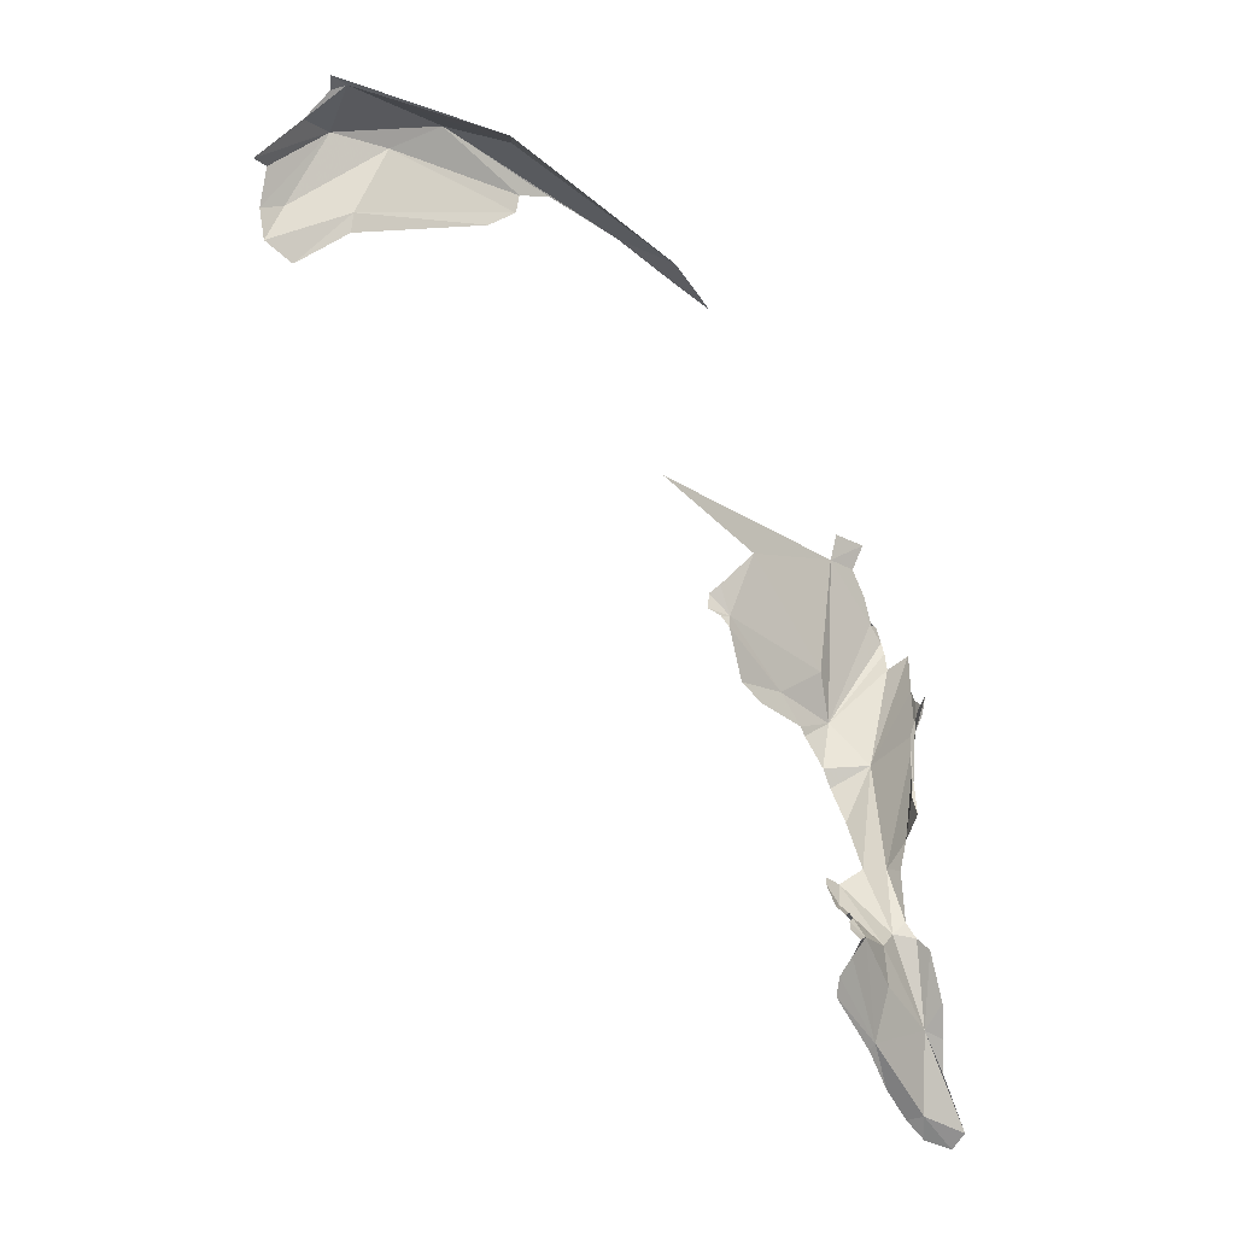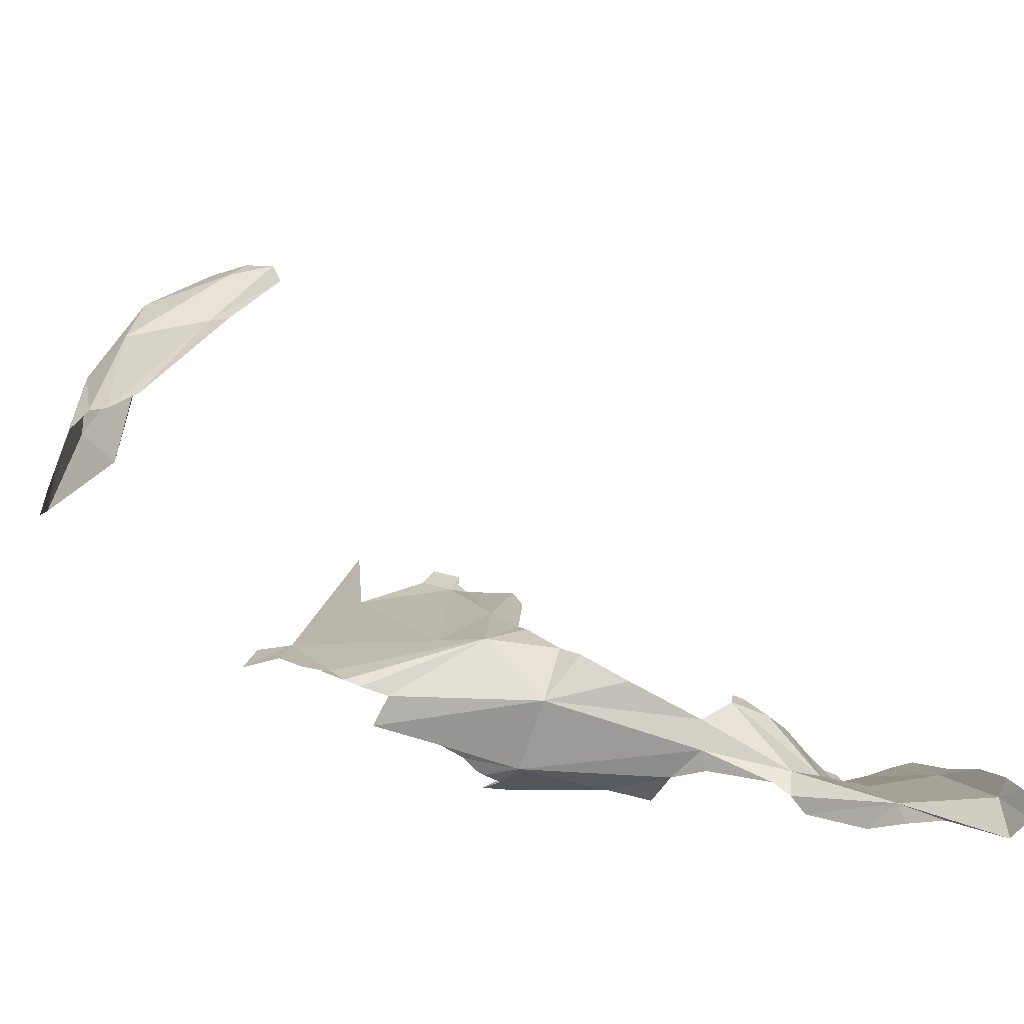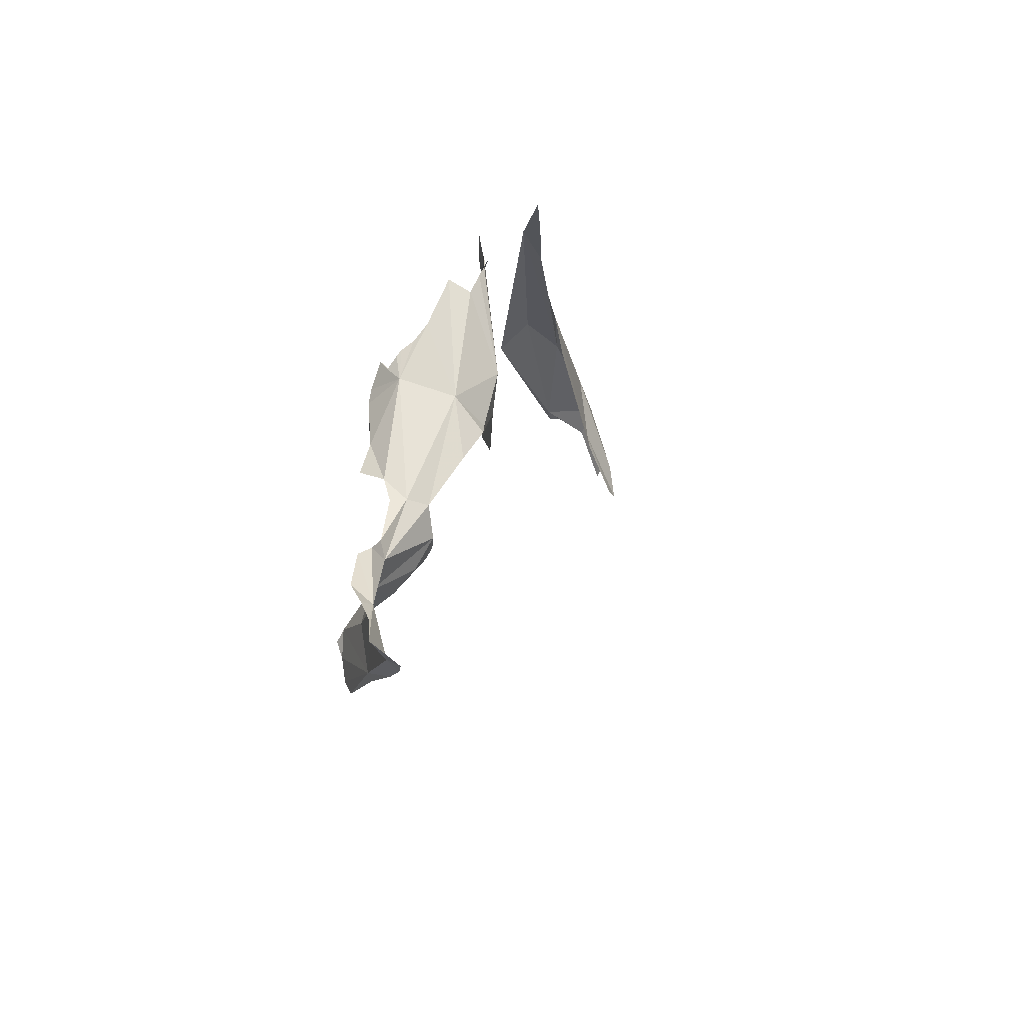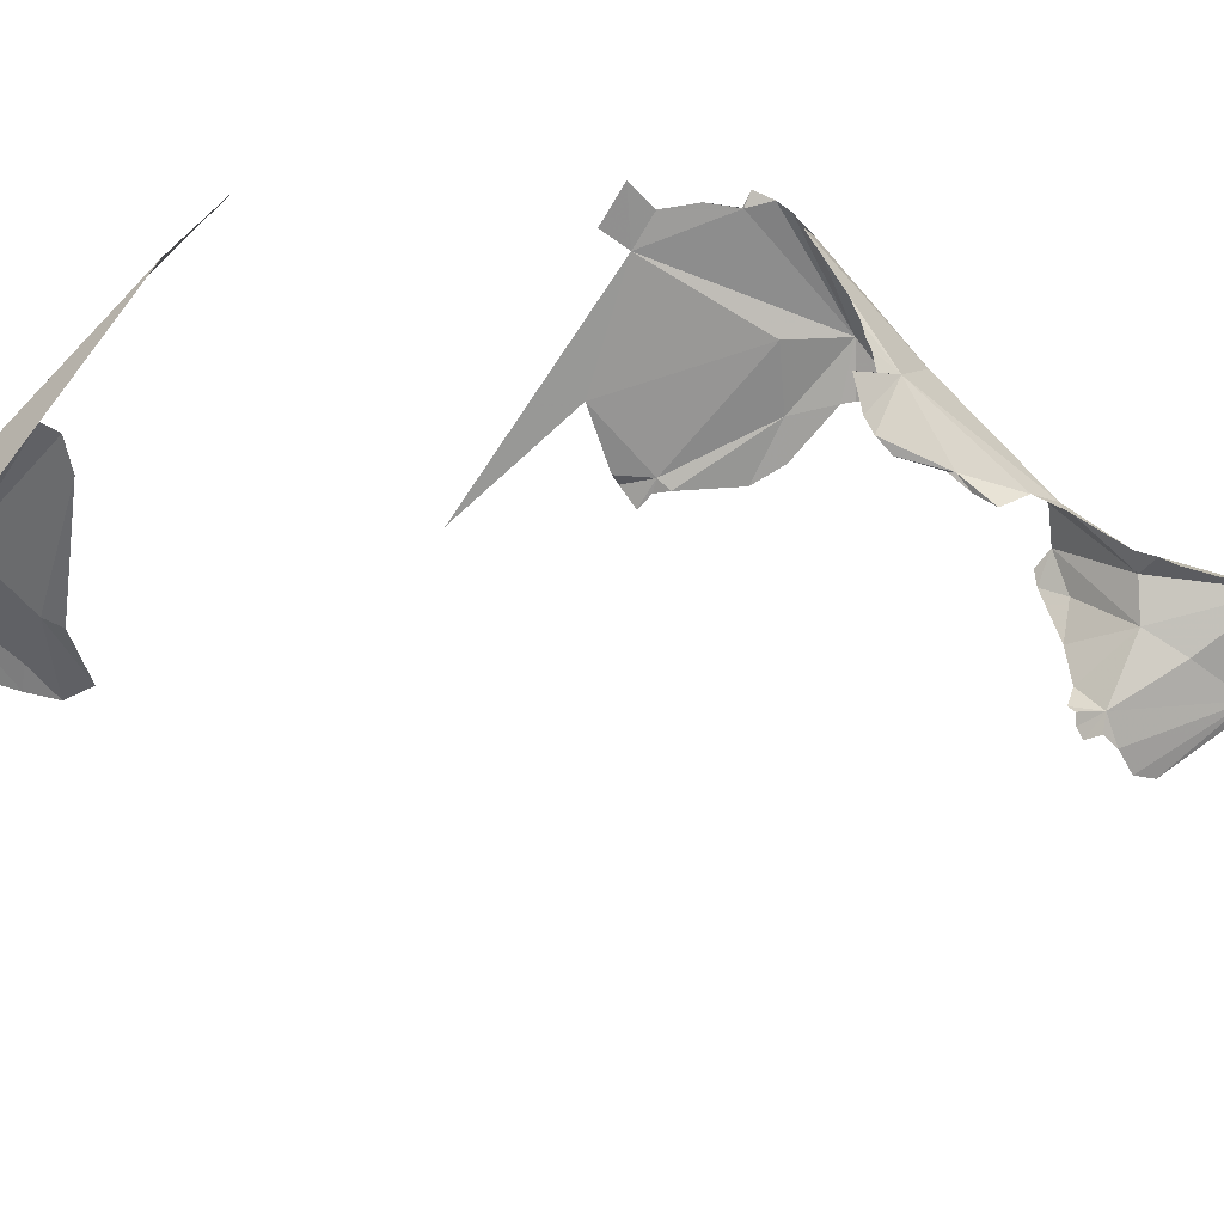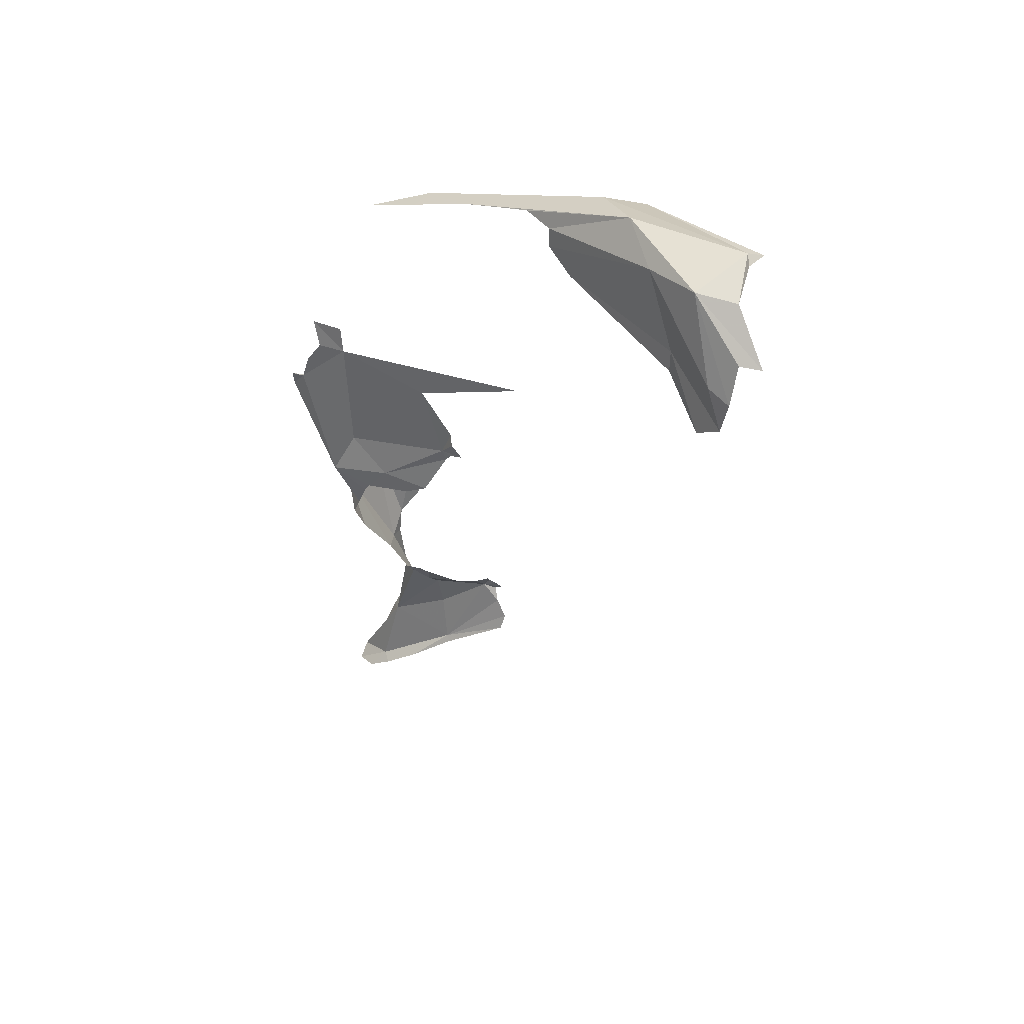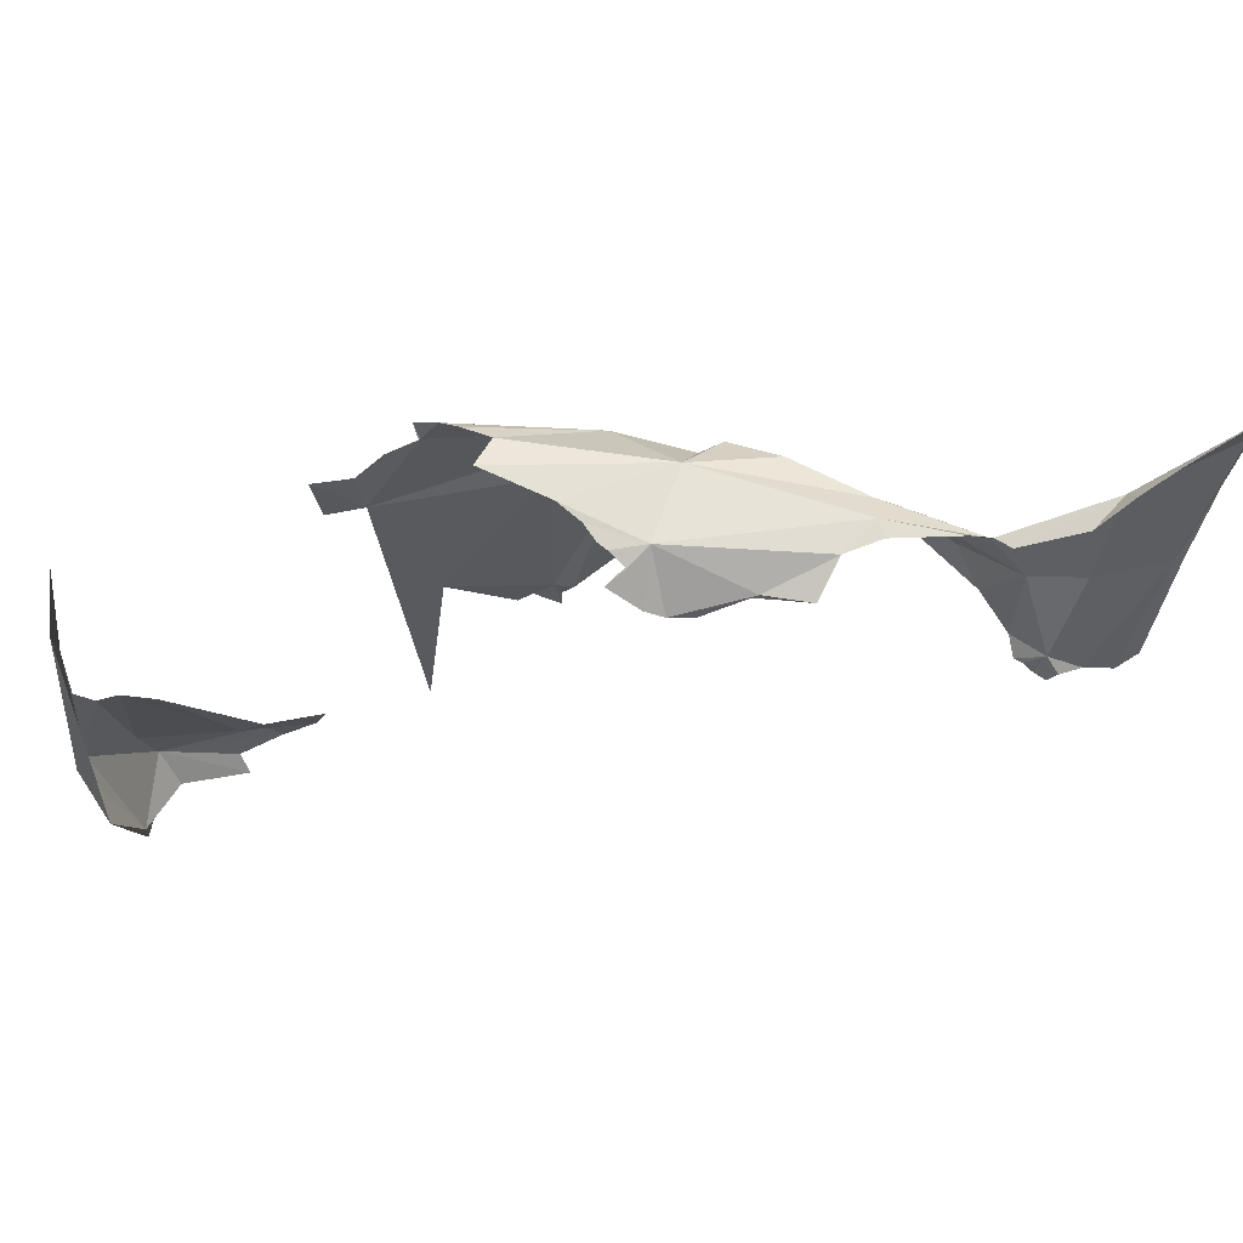
<metadata>
{"format":"obj","ext":"obj","renderer":"f3d","projection":"perspective","resolution":1024,"background":"white","views":[{"elev":-16.9,"azim":-51.9,"up":"+Z"},{"elev":7.1,"azim":107.7,"up":"+Y"},{"elev":-44.1,"azim":79.0,"up":"+Z"},{"elev":-78.5,"azim":64.2,"up":"+Y"},{"elev":39.8,"azim":-157.8,"up":"+Z"},{"elev":-40.1,"azim":105.0,"up":"+Y"}]}
</metadata>
<code>
v -3.743 7.33 -0.8916
v -3.652 7.339 -0.8815
v -3.711 7.346 -0.8691
v -3.727 7.295 -0.9581
v -3.486 7.231 -1.583
v -3.454 7.19 -1.571
v -3.746 7.168 -1.385
v -3.325 7.174 -1.661
v -3.33 7.123 -1.616
v -3.431 7.13 -1.451
v -3.503 7.147 -1.325
v -3.549 7.136 -1.055
v -3.605 7.185 -1.044
v -3.996 7.124 -1.225
v -3.984 7.144 -1.28
v -3.955 7.106 -1.164
v -3.757 7.183 -1.407
v -3.828 7.514 0.1699
v -3.478 7.453 0.2261
v -4.23 7.567 0.3284
v -3.562 7.164 -1.005
v -3.716 7.136 -1.219
v -3.565 7.309 -0.8245
v -3.543 7.094 -1.093
v -3.512 7.076 -1.25
v -3.545 7.236 -0.8314
v -3.442 7.18 -0.3912
v -3.419 7.362 -0.4633
v -3.399 7.225 -1.635
v -3.703 7.156 -1.095
v -3.549 7.161 -0.7523
v -3.55 7.183 -0.842
v -3.608 7.221 -1.504
v -3.469 7.106 -1.35
v -3.437 7.504 -0.3058
v -3.287 7.431 0.04711
v -3.243 7.436 0.0502
v -3.287 7.428 0.0508
v -3.246 7.404 -0.0478
v -3.27 7.38 -0.1119
v -3.24 7.42 -0.0069
v -3.918 7.545 -0.05189
v -3.957 7.553 0.04172
v -3.884 7.167 -1.029
v -3.821 7.243 -0.9838
v -3.891 7.098 -1.101
v -3.938 7.085 -1.115
v -3.372 7.438 0.2166
v -3.313 7.432 0.1327
v -3.923 7.133 -1.029
v -3.924 7.119 -1.047
v -3.97 7.1 -1.087
v -3.951 7.114 -1.062
v -3.458 7.141 -0.3373
v -3.475 7.119 -0.2863
v -3.572 7.113 -0.5803
v -3.598 7.104 -0.4436
v -3.575 7.098 -0.3876
v -3.26 7.305 -0.0753
v -3.547 7.101 -0.3469
v -3.421 7.164 -0.3082
v -3.407 7.178 -0.2903
v -3.381 7.214 -0.2671
v -3.514 7.479 -0.1553
v -3.579 7.115 -0.5611
v -3.343 7.25 -0.22
v -3.502 7.406 -0.6566
v -3.596 7.107 -0.6304
v -3.566 7.511 -0.3724
v -3.519 7.476 -0.4739
v -3.586 7.513 -0.3446
v -3.667 7.53 -0.2464
v -3.597 7.087 -0.6898
v -3.761 7.54 -0.3006
v -3.492 7.468 -0.5356
v -3.341 7.416 0.3036
v -3.975 7.583 0.01536
v -4.006 7.565 -0.04428
v -3.463 7.439 0.3143
v -3.93 7.538 -0.0929
v -3.956 7.553 -0.05925
v -3.846 7.555 -0.2475
v -5.18 8.107 1.416
v -5.213 8.072 1.442
v -5.159 8.056 1.427
v -4.745 7.758 1.331
v -4.578 7.99 1.163
v -4.982 8.195 1.044
v -4.981 8.187 1.11
v -5.197 8.351 0.9851
v -5.143 8.323 1.111
v -4.775 8.013 1.435
v -3.975 7.703 1.166
v -4.143 7.81 1.223
v -4.632 7.853 1.384
v -4.491 7.95 1.228
v -4.884 8.138 1.353
v -4.487 7.941 1.286
v -5.055 8.227 1.367
v -5.299 8.304 1.204
v -5.186 8.212 1.351
v -4.277 7.854 1.266
v -5.229 8.316 1.209
v -3.768 7.719 1.082
v -3.943 7.765 1.148
v -4.392 7.893 1.303
v -5.113 8.307 0.9244
v -5.219 8.351 1.085
f 1 2 3
f 1 4 2
f 5 6 7
f 8 9 6
f 10 11 9
f 12 13 11
f 7 14 15
f 7 16 14
f 11 7 6
f 7 15 17
f 18 19 20
f 12 21 13
f 7 11 22
f 23 2 13
f 24 11 25
f 26 27 28
f 26 28 23
f 8 6 29
f 22 11 30
f 6 9 11
f 31 27 26
f 30 13 2
f 30 11 13
f 26 21 32
f 7 17 33
f 32 31 26
f 11 24 12
f 21 26 13
f 5 7 33
f 11 10 34
f 4 30 2
f 23 13 26
f 5 29 6
f 19 35 36
f 37 38 36
f 39 35 40
f 39 41 35
f 34 25 11
f 42 18 43
f 44 30 45
f 30 46 22
f 1 45 4
f 7 22 46
f 16 46 47
f 16 7 46
f 30 4 45
f 44 46 30
f 28 40 35
f 48 36 49
f 44 50 46
f 50 51 46
f 52 46 53
f 52 47 46
f 46 51 53
f 54 27 55
f 56 57 58
f 40 28 59
f 58 60 27
f 61 62 27
f 63 27 62
f 27 60 55
f 18 64 19
f 64 35 19
f 27 56 58
f 57 56 65
f 66 28 27
f 66 27 63
f 28 66 59
f 54 61 27
f 67 23 28
f 68 65 56
f 69 70 35
f 71 35 72
f 18 42 64
f 68 56 73
f 35 71 69
f 28 35 70
f 72 74 71
f 35 64 72
f 28 75 67
f 31 56 27
f 31 73 56
f 35 41 36
f 76 19 48
f 70 75 28
f 77 78 42
f 48 19 36
f 49 36 38
f 76 79 19
f 80 72 42
f 36 41 37
f 42 72 64
f 81 42 78
f 43 77 42
f 81 80 42
f 82 72 80
f 82 74 72
f 83 84 85
f 86 85 84
f 87 88 89
f 89 90 91
f 92 93 94
f 86 95 85
f 96 97 98
f 97 92 98
f 86 93 95
f 89 97 96
f 99 100 101
f 94 102 92
f 97 89 91
f 99 92 97
f 99 103 100
f 95 93 92
f 99 97 91
f 85 95 92
f 93 104 105
f 105 94 93
f 98 92 106
f 107 89 88
f 107 90 89
f 85 99 101
f 106 92 102
f 85 92 99
f 103 99 108
f 87 89 96
f 83 85 101
f 91 108 99
f 91 90 108

</code>
